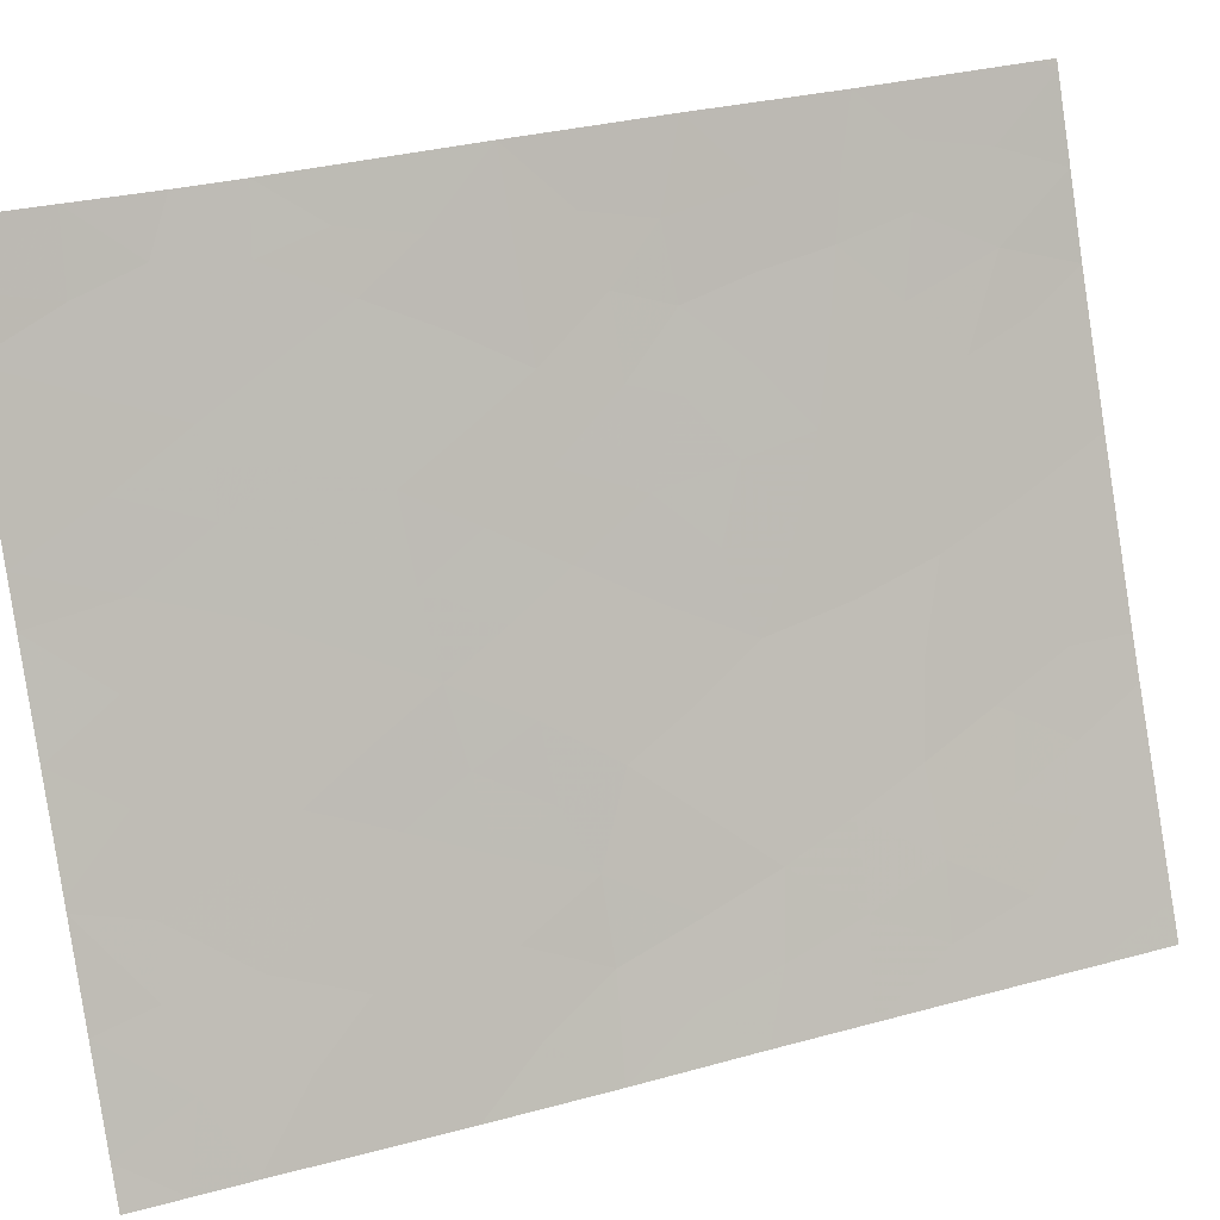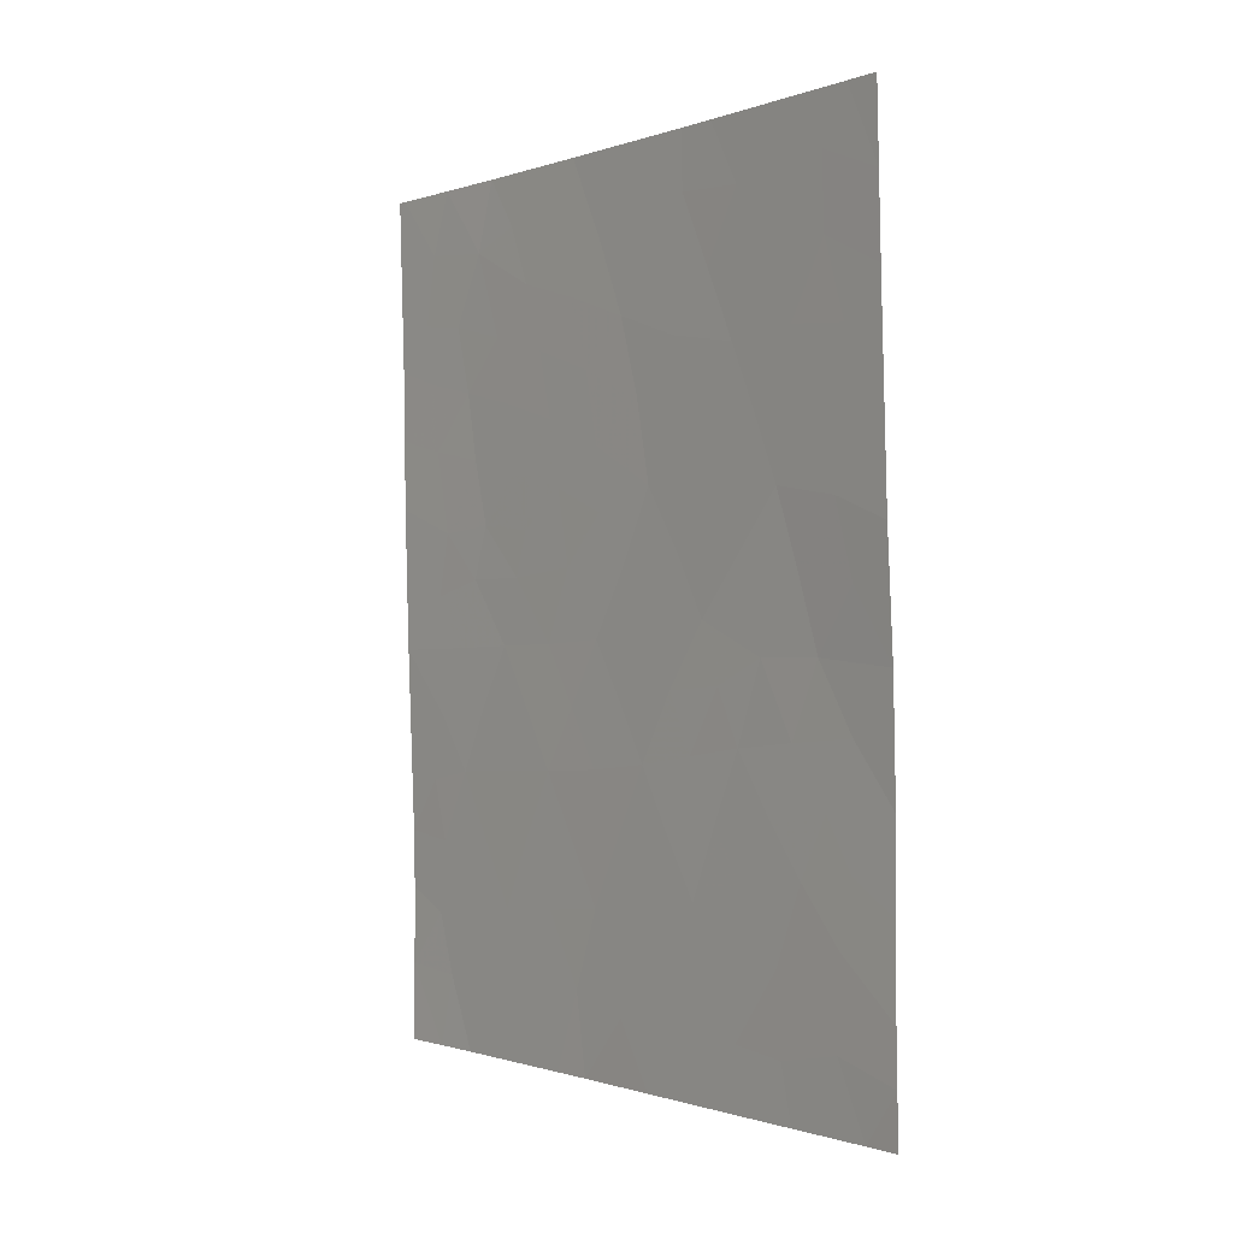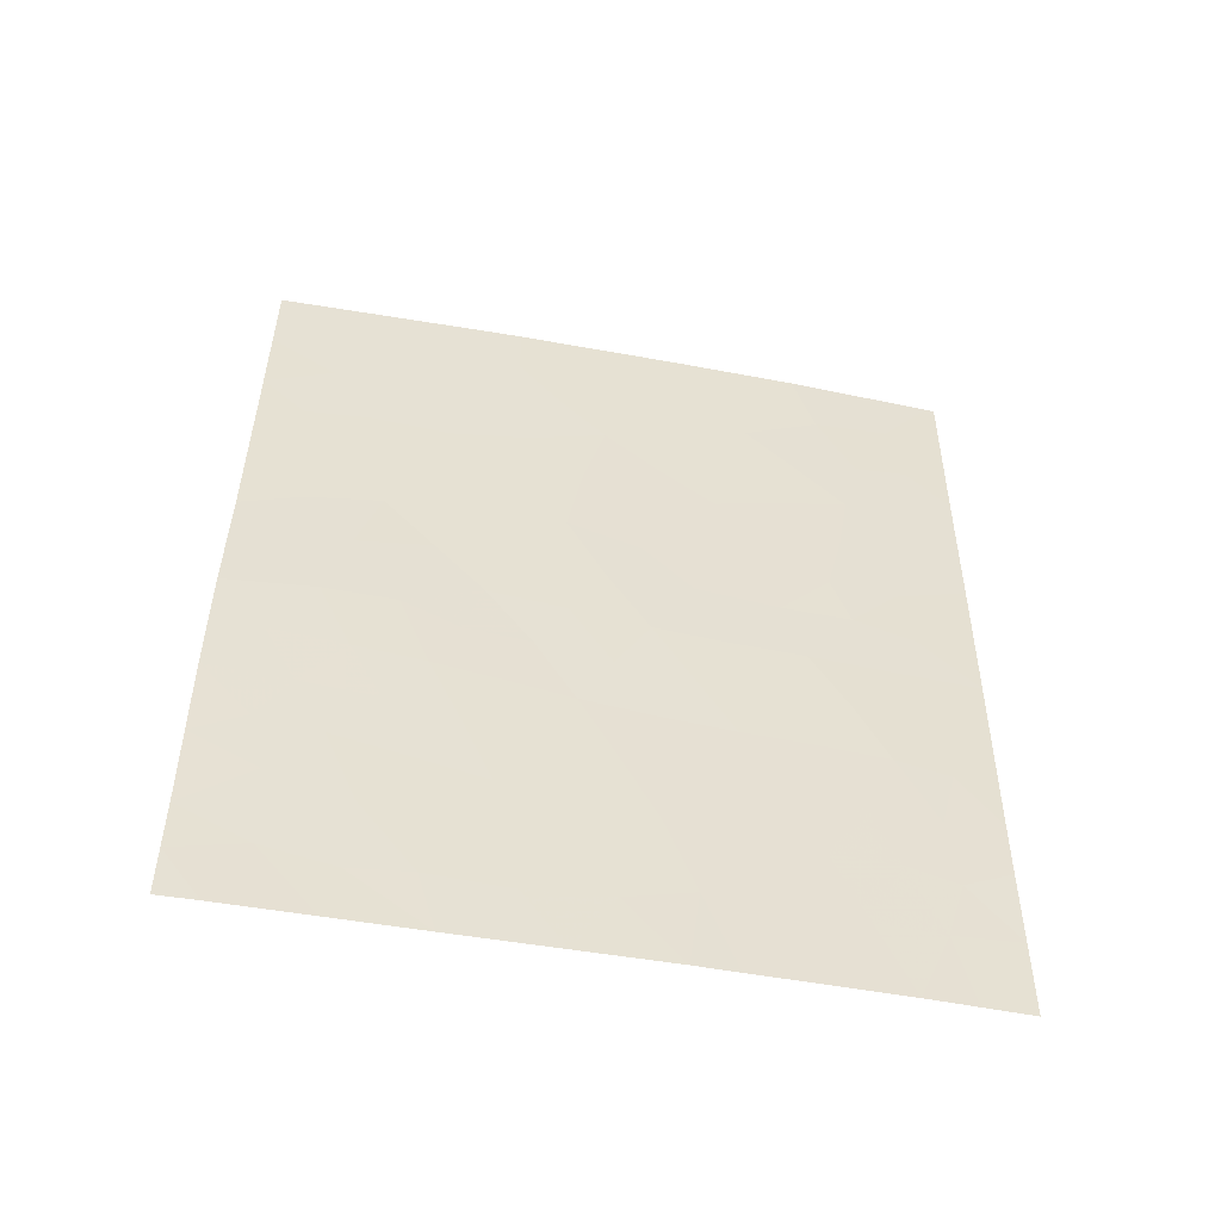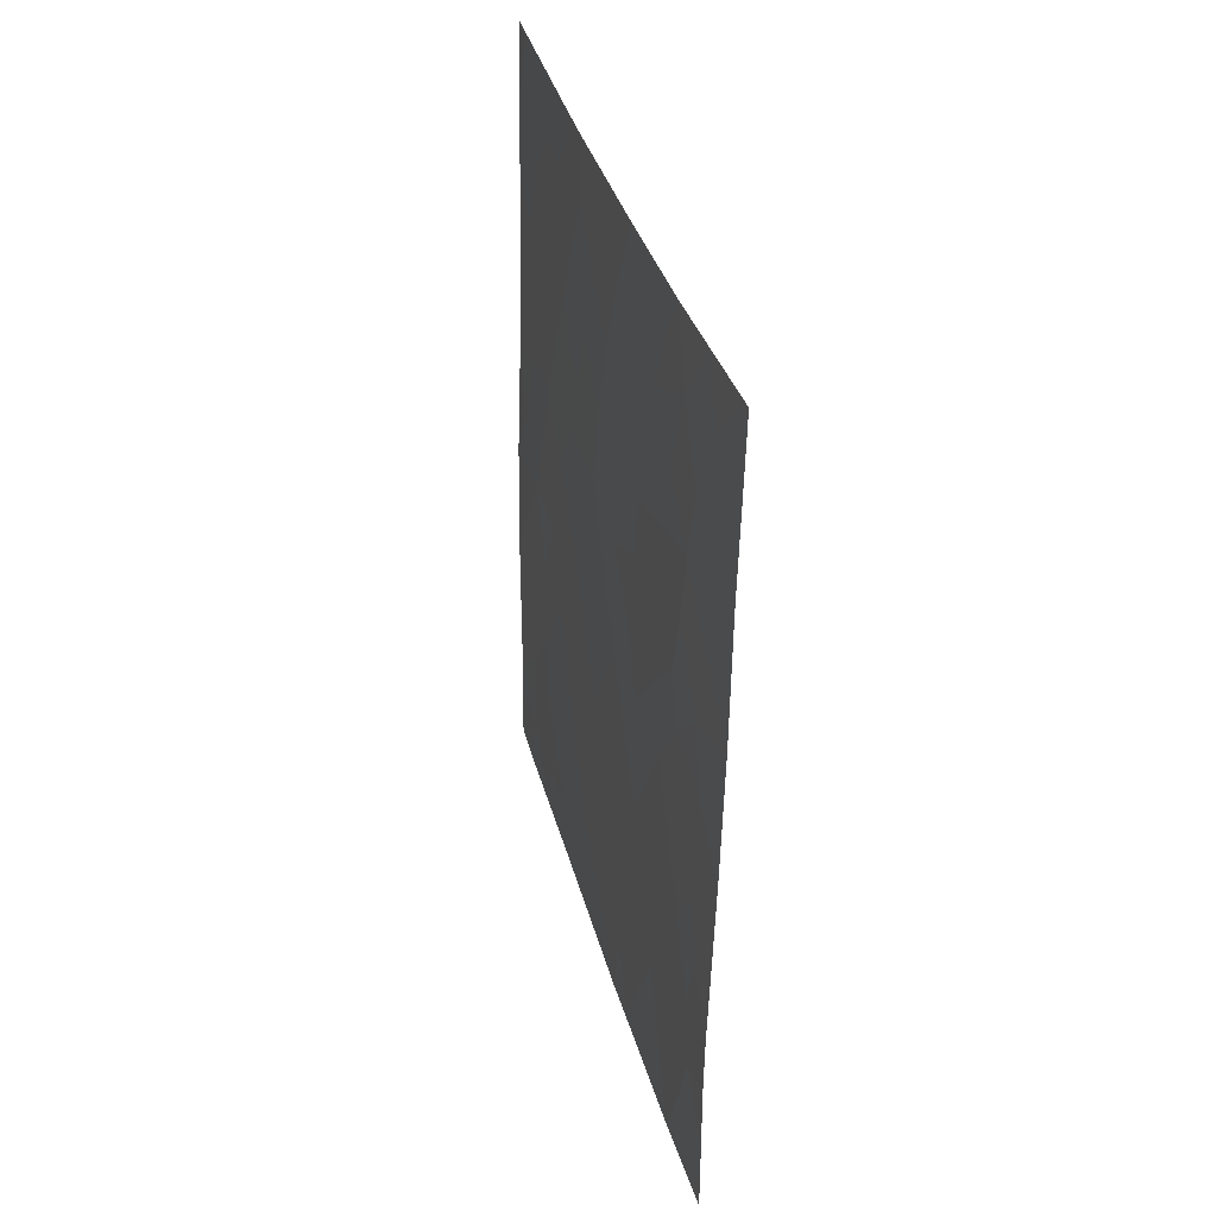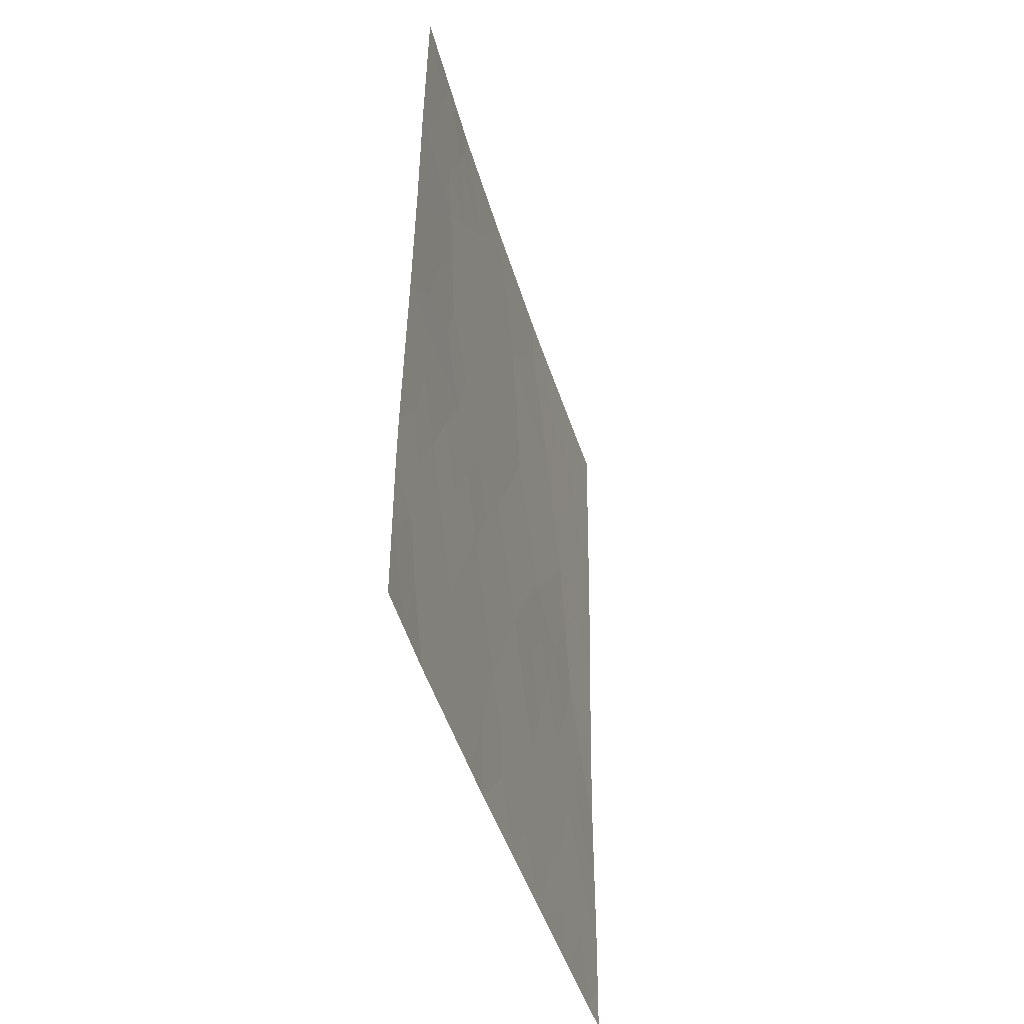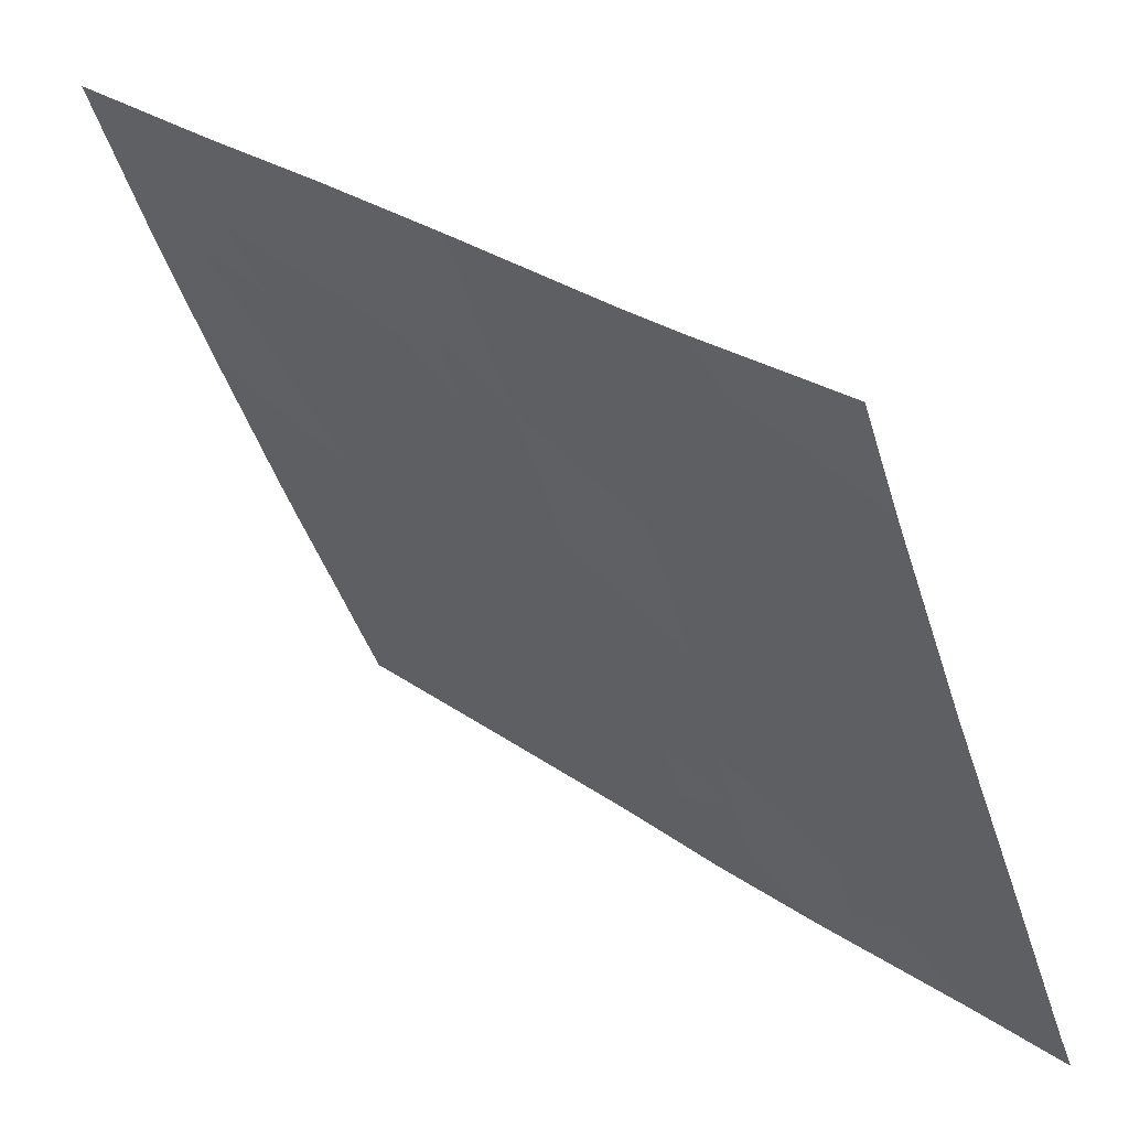
<metadata>
{"format":"obj","ext":"obj","renderer":"f3d","projection":"perspective","resolution":1024,"background":"white","views":[{"elev":28.3,"azim":68.1,"up":"+Z"},{"elev":-0.8,"azim":118.3,"up":"+Y"},{"elev":-50.2,"azim":-125.7,"up":"+Y"},{"elev":36.6,"azim":-39.0,"up":"+Y"},{"elev":-45.2,"azim":-8.2,"up":"+Y"},{"elev":26.2,"azim":-42.9,"up":"+Z"}]}
</metadata>
<code>
v 99.82 -49.15 69.62
v 97.91 -44.37 73.99
v 97.5 -46.11 74.87
v 100.5 -44.51 68.25
v 97.03 -40.44 76.21
v 97.01 -42.41 76.19
v 97.64 -40.87 74.73
v 99.12 -45.87 71.24
v 98.74 -44.29 72.11
v 99.64 -44.06 70.15
v 99.23 -42.36 71.09
v 99.65 -50 69.97
v 98.54 -50 72.38
v 100.4 -38.95 68.74
v 99.82 -38 69.94
v 99.57 -38.79 70.44
v 101 -46.23 67.09
v 101.1 -40.13 67.22
v 97.91 -38 74.2
v 100.9 -38 67.71
v 97.11 -38 76.14
v 97.05 -38.19 76.25
v 100.8 -50 67.55
v 101 -48.58 67.08
v 99.71 -50 69.84
v 101 -50 67.07
v 98.65 -38 72.51
v 99.04 -40.18 71.58
v 97.77 -42.72 74.37
v 99.58 -38 70.45
v 98.3 -50 72.93
v 96.95 -47.01 76.07
v 101 -44.62 67.11
v 101.1 -38 67.26
v 101.1 -40.51 67.21
v 101 -42.99 67.16
v 96.99 -44.43 76.15
v 100.2 -42.5 68.88
v 97.05 -38 76.26
v 97.48 -50 74.79
v 96.94 -47.82 76.06
v 96.94 -50 76.07
v 99.51 -47.52 70.34
v 98.3 -46.03 73.08
v 100.3 -47.11 68.53
v 98.21 -39.52 73.47
v 99.95 -40.72 69.6
v 98.68 -47.77 72.15
v 98.4 -41.37 72.99
v 97.88 -47.94 73.96
v 99.88 -45.6 69.55
v 97.02 -41.43 76.2
v 97.31 -40.68 75.52
v 97.34 -41.64 75.42
v 98.32 -44.35 73.06
v 98.51 -45.18 72.6
v 98.11 -45.2 73.53
v 100 -38.86 69.5
v 97.69 -41.81 74.59
v 100.7 -38.69 68.1
v 100.3 -38 68.83
v 97.36 -38.87 75.47
v 97.27 -39.84 75.65
v 97.04 -39.32 76.23
v 100.2 -50 68.7
v 101 -49.29 67.08
v 100.6 -49.05 67.97
v 98.28 -38 73.35
v 98.45 -38.85 72.94
v 98.09 -38.7 73.77
v 99.12 -38 71.48
v 99.15 -38.54 71.38
v 99.32 -39.52 70.99
v 98.87 -39.14 71.99
v 101 -45.43 67.1
v 100.7 -45.43 67.71
v 100.7 -39.68 68.08
v 101.1 -39.06 67.24
v 99.74 -44.86 69.89
v 99.51 -45.73 70.38
v 99.37 -44.93 70.73
v 98.71 -45.97 72.16
v 98.9 -46.81 71.7
v 98.49 -46.89 72.62
v 97 -43.42 76.17
v 97.32 -43.68 75.4
v 97.49 -44.4 74.97
v 97.57 -39.93 74.95
v 98.05 -43.45 73.72
v 98.52 -43.34 72.66
v 98.81 -42.65 72.03
v 98.99 -43.37 71.58
v 101 -43.8 67.14
v 100.8 -43.67 67.69
v 97.68 -48.96 74.37
v 97.31 -48.98 75.2
v 97.21 -48.13 75.45
v 98.33 -40.45 73.19
v 98.01 -41.09 73.88
v 97.93 -40.17 74.09
v 98.09 -48.91 73.45
v 97.89 -50 73.86
v 98.5 -48.87 72.53
v 98.88 -49.12 71.68
v 100.5 -46.3 68.13
v 100.1 -46.36 69.07
v 99.76 -39.77 70.01
v 99.49 -40.54 70.6
v 98.81 -41.8 72.07
v 98.46 -42.3 72.84
v 96.97 -45.72 76.11
v 97.3 -45.33 75.37
v 97.19 -46.26 75.55
v 97.78 -38.97 74.48
v 97.51 -38 75.17
v 97.21 -50 75.43
v 96.94 -48.91 76.06
v 97.69 -45.22 74.45
v 97.68 -46.99 74.44
v 97.27 -47.11 75.34
v 99.92 -47.32 69.44
v 99.69 -46.54 69.95
v 99.69 -48.31 69.91
v 100.1 -48.16 68.92
v 97.89 -46.06 73.99
v 98.94 -45.08 71.66
v 99.26 -48.44 70.86
v 99.34 -49.21 70.65
v 100.6 -47.86 67.92
v 98.62 -39.81 72.55
v 98.73 -40.8 72.26
v 99.15 -41.23 71.3
v 100.2 -39.81 69.06
v 98.08 -46.96 73.54
v 98.28 -47.87 73.05
v 100.4 -40.64 68.61
v 100.1 -41.6 69.23
v 98.15 -42.82 73.52
v 101.1 -41.75 67.19
v 100.7 -42.66 67.95
v 100.1 -44.52 69.17
v 99.31 -46.71 70.8
v 99.09 -47.66 71.25
v 98.07 -41.99 73.72
v 101 -47.41 67.09
v 99.19 -44.16 71.12
v 99.1 -50 71.17
v 99.46 -43.26 70.56
v 99.77 -42.44 69.92
v 99.94 -43.28 69.52
v 100.4 -43.46 68.56
v 99.62 -41.54 70.28
v 100.8 -40.72 67.78
v 100.3 -45.51 68.67
v 100.7 -46.99 67.73
v 97.5 -47.95 74.8
v 100.2 -49.24 68.86
v 100.6 -41.62 68.25
v 97.41 -42.79 75.22
v 98.87 -48.4 71.71
v 97.66 -43.46 74.61
f 52 53 54
f 55 56 57
f 54 59 159
f 14 61 60
f 63 64 62
f 12 128 1
f 67 24 66
f 68 69 70
f 27 71 72
f 73 74 72
f 13 31 103
f 75 17 76
f 77 60 78
f 79 80 81
f 82 83 84
f 85 159 86
f 161 87 86
f 63 88 53
f 89 90 55
f 91 92 90
f 21 22 39
f 36 93 94
f 156 96 97
f 98 99 100
f 95 101 102
f 30 15 16
f 107 108 73
f 109 91 110
f 111 112 113
f 114 62 115
f 96 116 117
f 87 118 112
f 119 156 120
f 121 122 106
f 123 121 124
f 118 57 125
f 82 56 126
f 128 127 123
f 157 129 67
f 69 74 130
f 131 132 109
f 107 58 133
f 125 134 119
f 135 134 84
f 130 131 98
f 114 100 88
f 83 142 143
f 127 104 160
f 99 144 59
f 138 144 110
f 3 120 113
f 135 103 101
f 45 155 129
f 146 81 126
f 122 142 80
f 148 149 150
f 151 140 94
f 150 151 141
f 148 146 92
f 137 149 152
f 108 152 132
f 6 52 54
f 52 5 53
f 54 53 7
f 2 55 57
f 55 9 56
f 57 56 44
f 15 58 16
f 6 54 159
f 54 7 59
f 159 59 29
f 78 20 34
f 14 58 61
f 60 61 20
f 21 62 22
f 63 5 64
f 62 64 22
f 157 67 65
f 23 67 66
f 66 26 23
f 25 157 65
f 19 68 70
f 68 27 69
f 70 69 46
f 71 30 72
f 73 28 74
f 33 76 4
f 76 33 75
f 18 77 78
f 77 14 60
f 78 60 20
f 10 79 81
f 79 51 80
f 81 80 8
f 44 82 84
f 82 8 83
f 84 83 48
f 37 85 86
f 85 6 159
f 161 2 87
f 5 63 53
f 63 62 88
f 53 88 7
f 2 89 55
f 55 90 9
f 91 11 92
f 90 92 9
f 93 33 94
f 4 94 33
f 50 95 156
f 95 40 96
f 46 98 100
f 98 49 99
f 100 99 7
f 40 95 102
f 95 50 101
f 102 101 31
f 103 48 160
f 76 105 154
f 154 105 106
f 16 107 73
f 107 47 108
f 73 108 28
f 49 109 110
f 109 11 91
f 110 91 90
f 32 111 113
f 111 37 112
f 113 112 3
f 19 114 115
f 115 62 21
f 41 97 117
f 96 40 116
f 117 116 42
f 37 87 112
f 87 2 118
f 112 118 3
f 3 119 120
f 120 97 41
f 31 101 103
f 45 121 106
f 121 43 122
f 106 122 51
f 1 123 124
f 123 43 121
f 124 121 45
f 3 118 125
f 118 2 57
f 125 57 44
f 8 82 126
f 82 44 56
f 126 56 9
f 123 127 43
f 25 12 1
f 1 124 157
f 124 45 129
f 67 129 24
f 46 69 130
f 69 27 74
f 130 74 28
f 19 70 114
f 70 46 114
f 49 131 109
f 131 28 132
f 109 132 11
f 47 133 136
f 133 14 77
f 153 77 18
f 47 107 133
f 107 16 58
f 133 58 14
f 3 125 119
f 125 44 134
f 119 134 50
f 48 135 84
f 135 50 134
f 84 134 44
f 18 35 153
f 38 137 158
f 137 47 136
f 90 89 138
f 89 2 161
f 35 139 153
f 139 36 140
f 51 79 141
f 79 10 141
f 46 130 98
f 130 28 131
f 98 131 49
f 62 114 88
f 114 46 100
f 88 100 7
f 48 83 143
f 83 8 142
f 143 142 43
f 43 127 143
f 7 99 59
f 99 49 144
f 59 144 29
f 90 138 110
f 138 29 144
f 110 144 49
f 41 32 120
f 113 120 32
f 50 135 101
f 135 48 103
f 105 17 155
f 129 145 24
f 9 146 126
f 146 10 81
f 126 81 8
f 51 122 80
f 122 43 142
f 80 142 8
f 106 51 154
f 141 4 154
f 105 76 17
f 128 12 147
f 10 148 150
f 148 11 149
f 150 149 38
f 4 151 94
f 151 38 140
f 94 140 36
f 10 150 141
f 150 38 151
f 141 151 4
f 11 148 92
f 148 10 146
f 92 146 9
f 47 137 152
f 137 38 149
f 152 149 11
f 28 108 132
f 108 47 152
f 132 152 11
f 158 136 153
f 154 4 76
f 72 74 27
f 105 45 106
f 1 128 123
f 155 145 129
f 58 15 61
f 16 72 30
f 16 73 72
f 141 154 51
f 97 96 117
f 157 124 129
f 45 105 155
f 155 17 145
f 156 97 120
f 67 23 65
f 156 95 96
f 119 50 156
f 153 139 158
f 136 133 77
f 153 136 77
f 1 157 25
f 158 137 136
f 104 127 128
f 139 140 158
f 86 87 37
f 158 140 38
f 104 147 13
f 103 104 13
f 159 29 161
f 89 161 29
f 127 160 143
f 103 160 104
f 138 89 29
f 143 160 48
f 104 128 147
f 159 161 86

</code>
